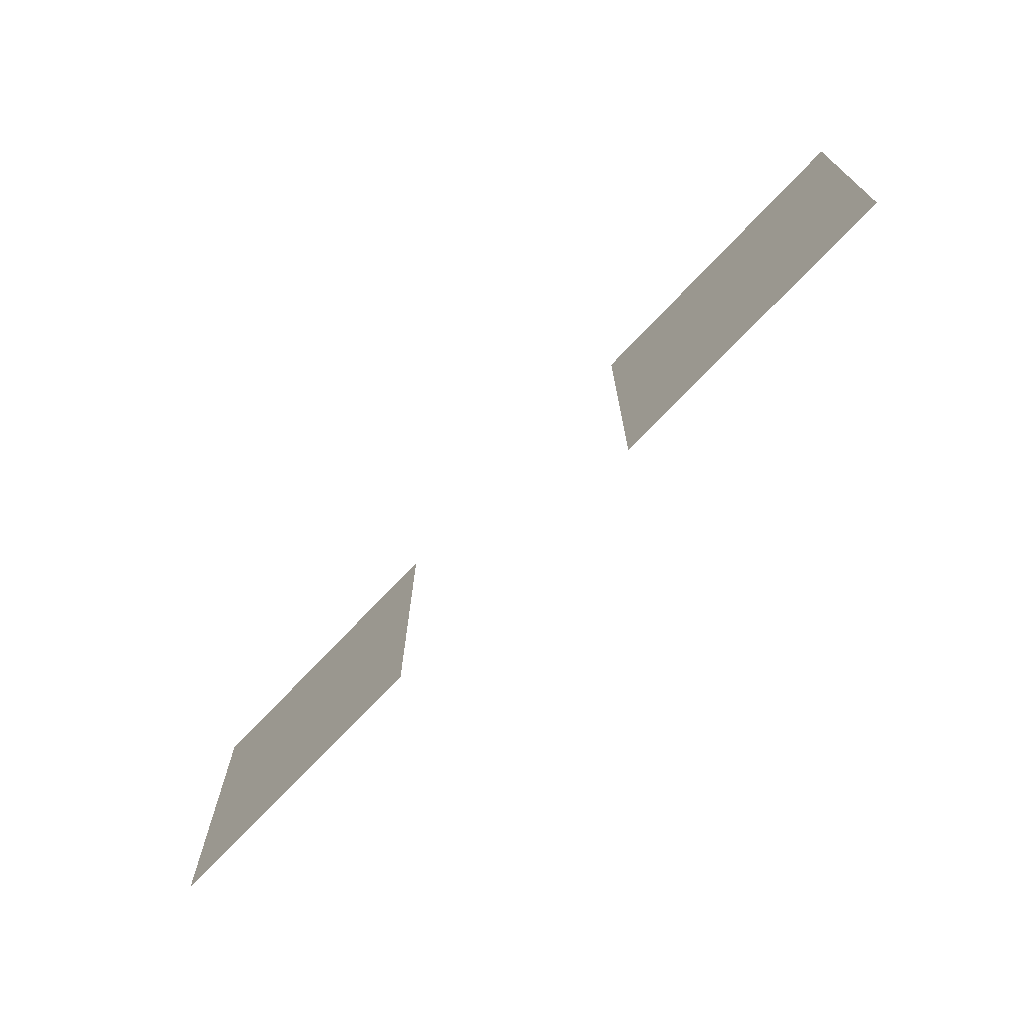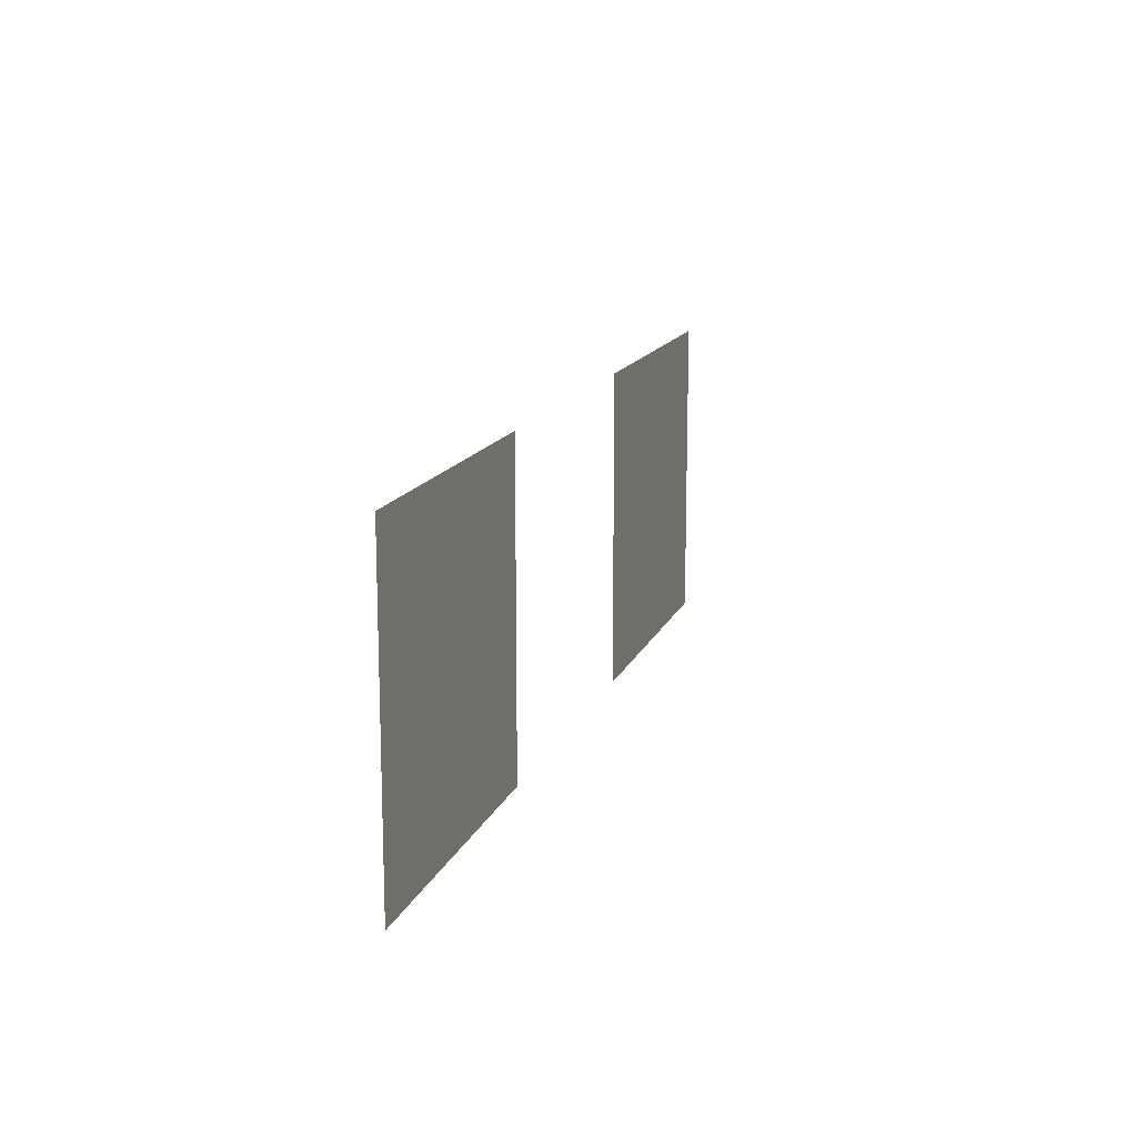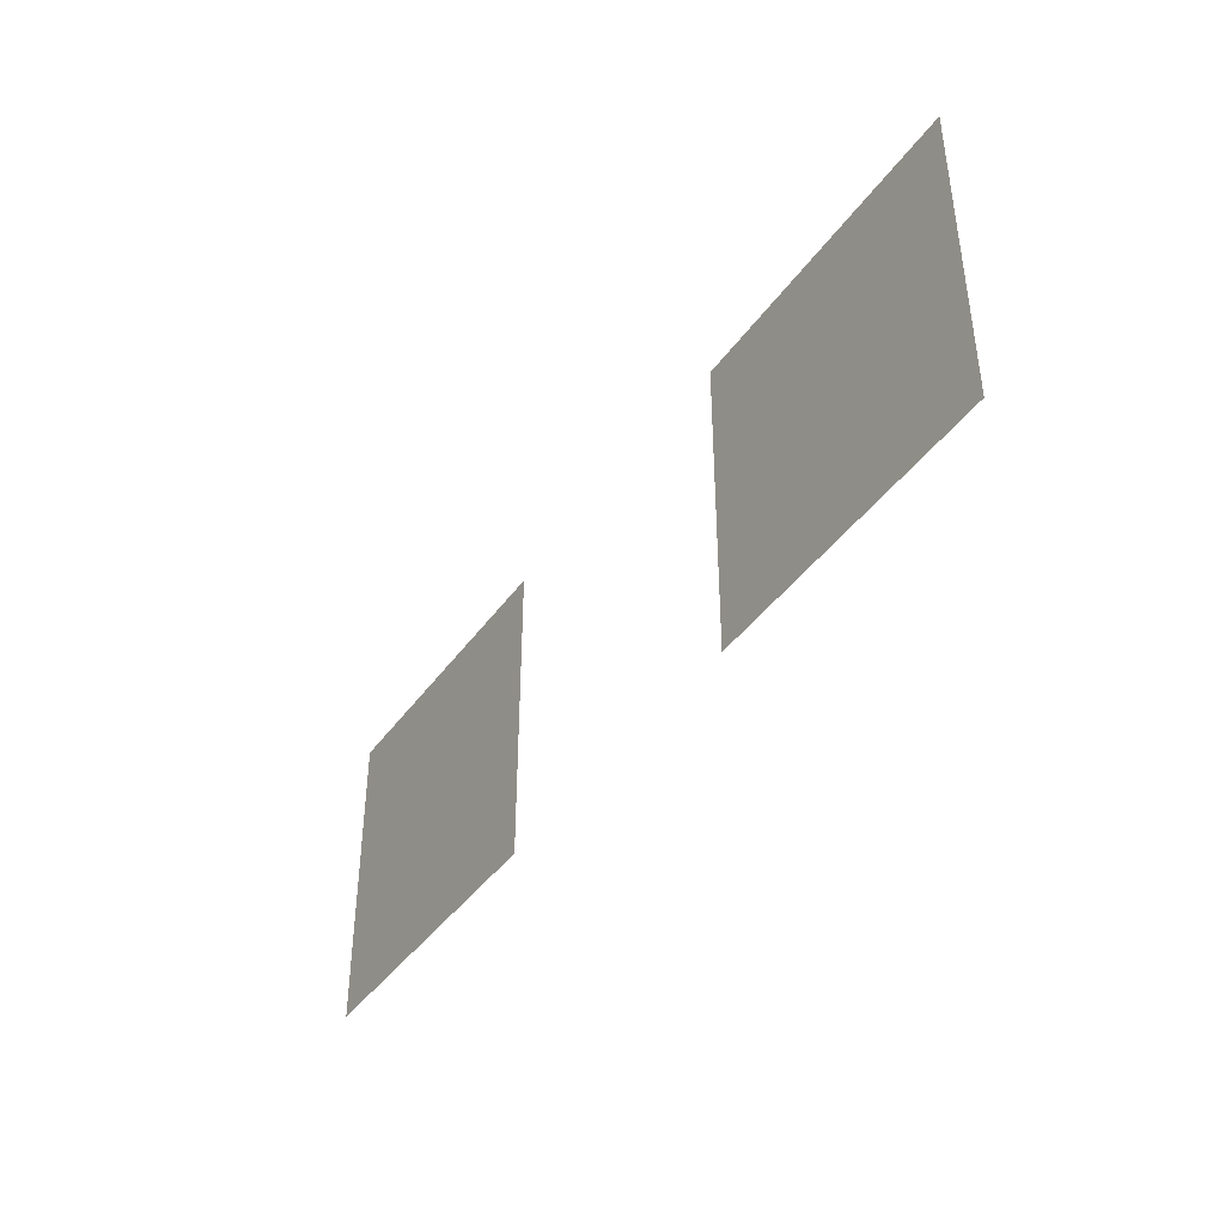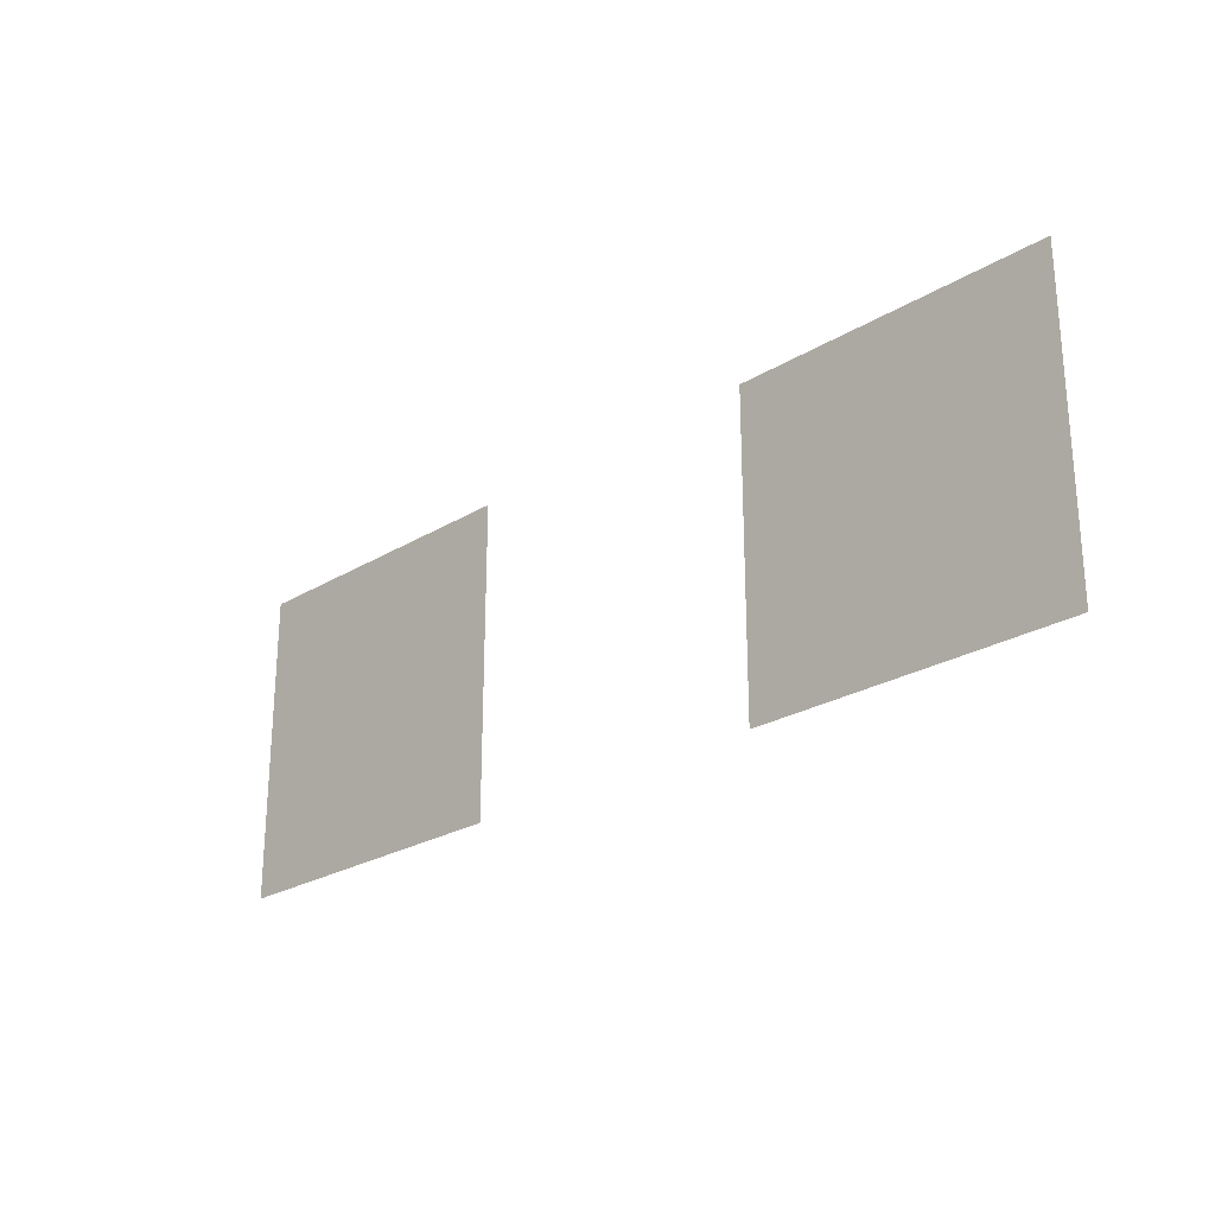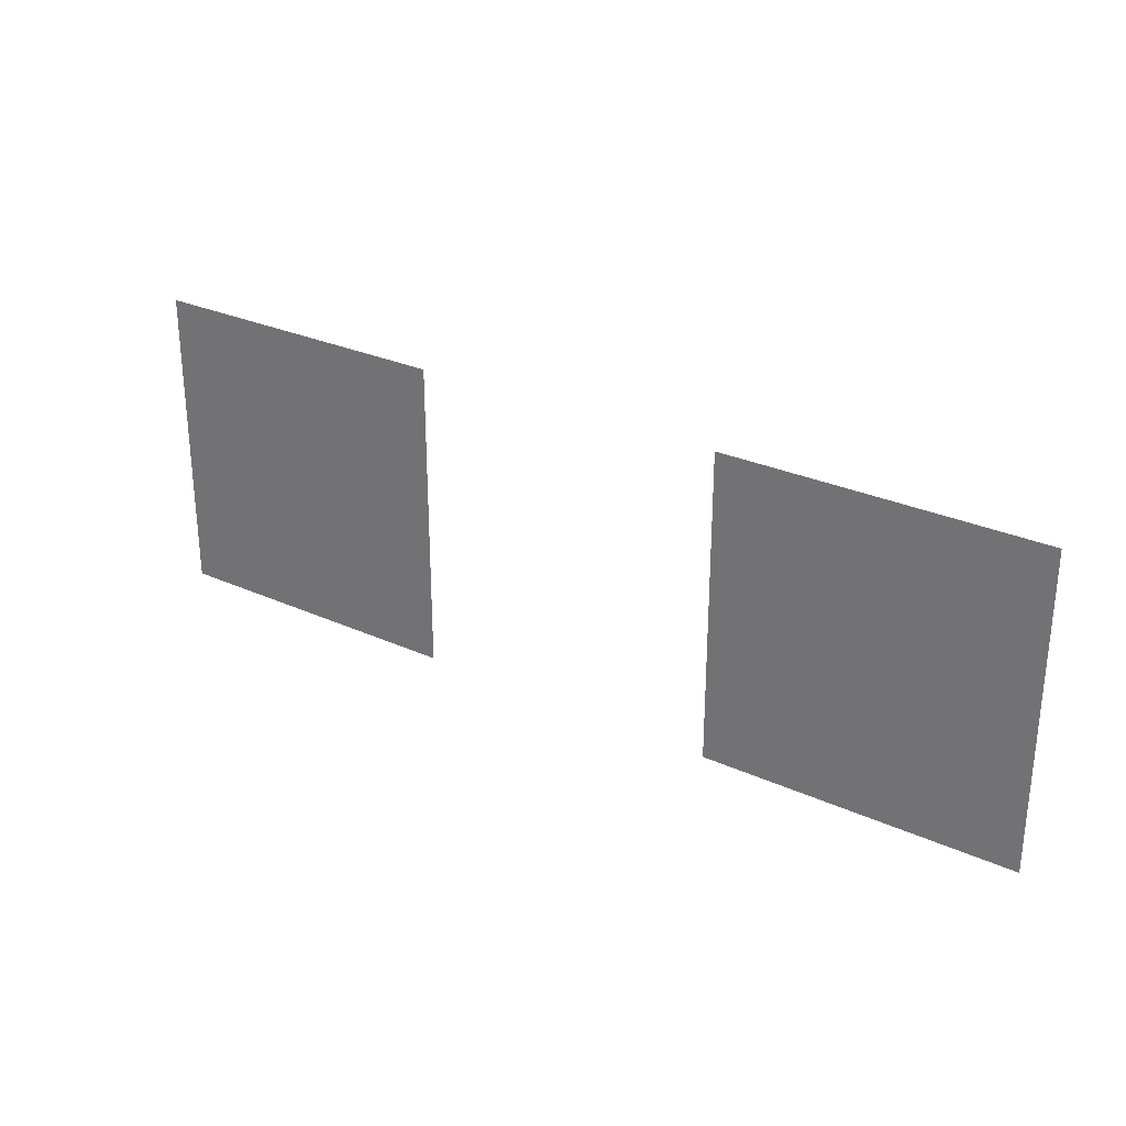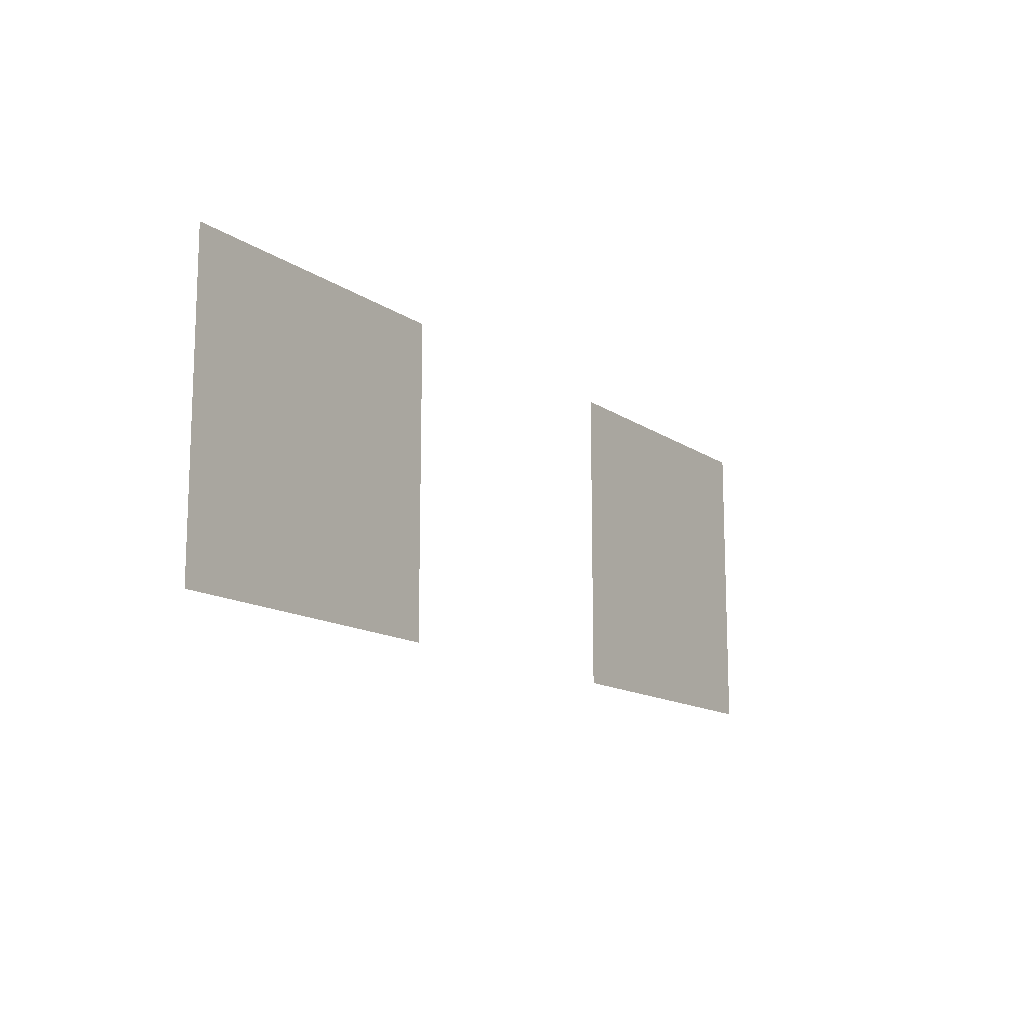
<metadata>
{"format":"obj","ext":"obj","renderer":"f3d","projection":"perspective","resolution":1024,"background":"white","views":[{"elev":-71.0,"azim":-133.2,"up":"+Y"},{"elev":14.4,"azim":106.5,"up":"+Y"},{"elev":-41.3,"azim":-122.2,"up":"+Y"},{"elev":-24.9,"azim":44.6,"up":"+Y"},{"elev":28.6,"azim":-145.8,"up":"+Y"},{"elev":-13.5,"azim":-56.2,"up":"+Y"}]}
</metadata>
<code>
v -160 -144 0
v -176 -144 0
v -176 -128 0
v -160 -128 0
v -192 -144 0
v -208 -144 0
v -208 -128 0
v -192 -128 0
g Map1_mesh_0323
f 1 2 3 4
f 5 6 7 8

</code>
